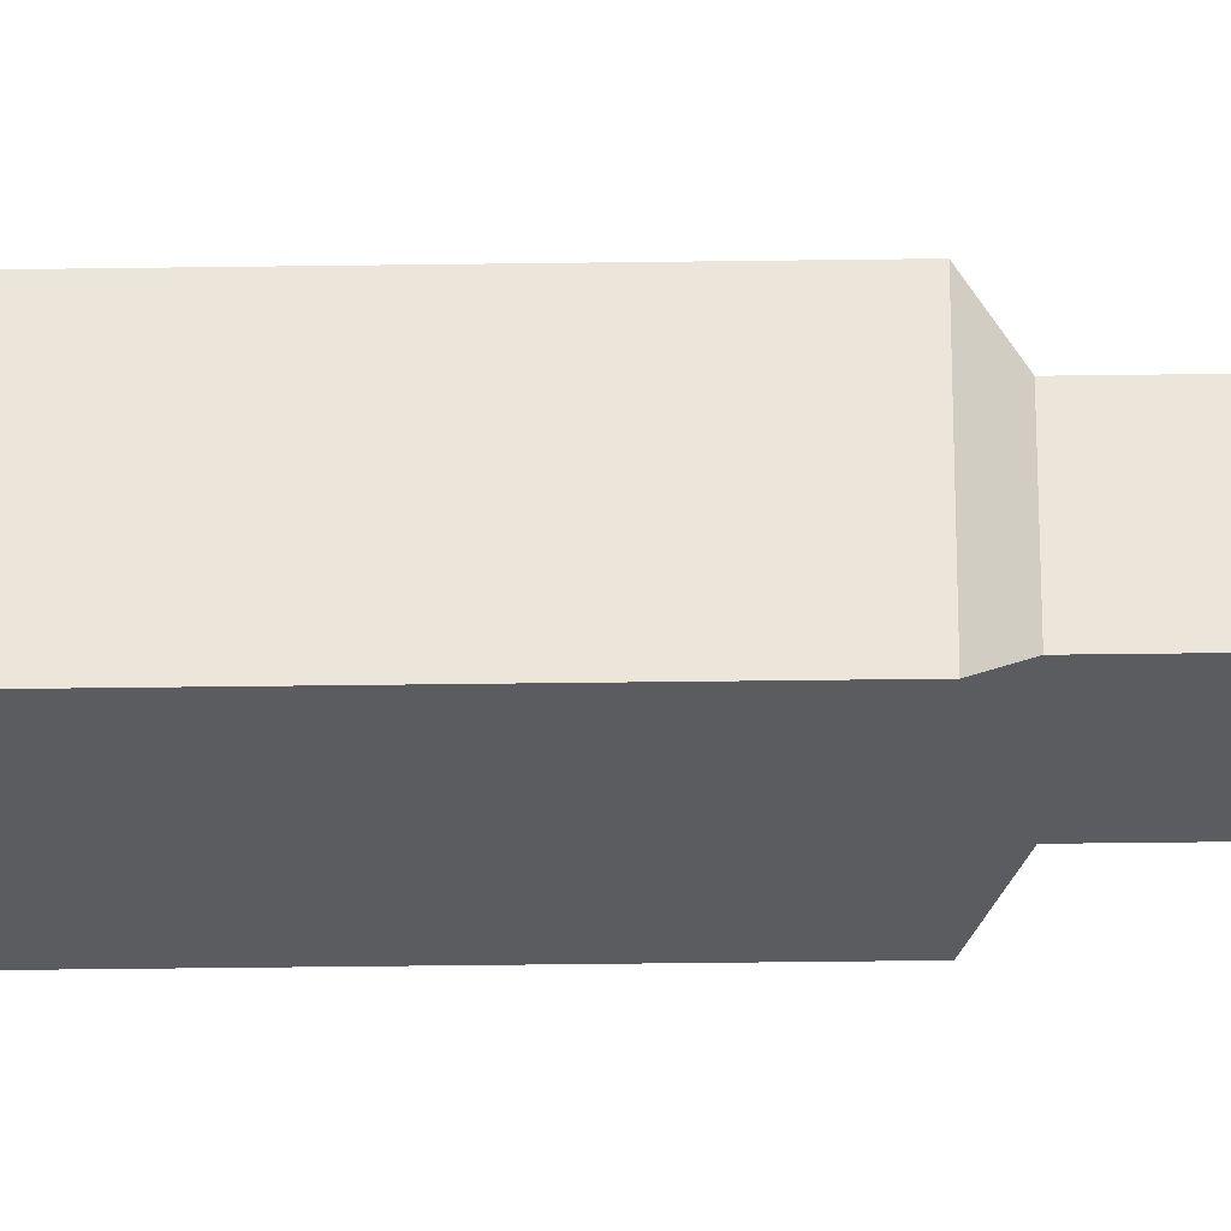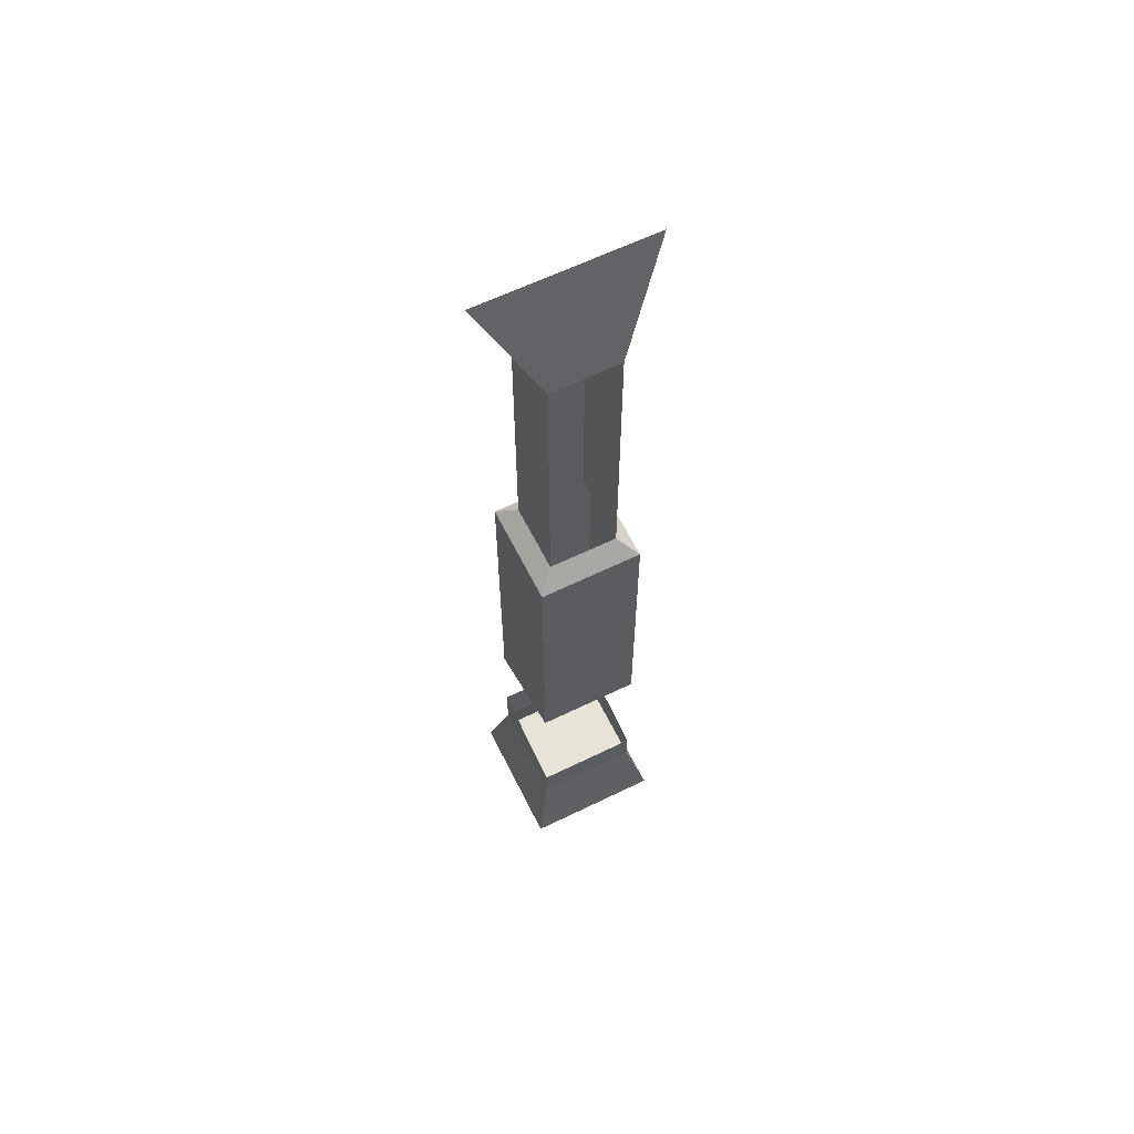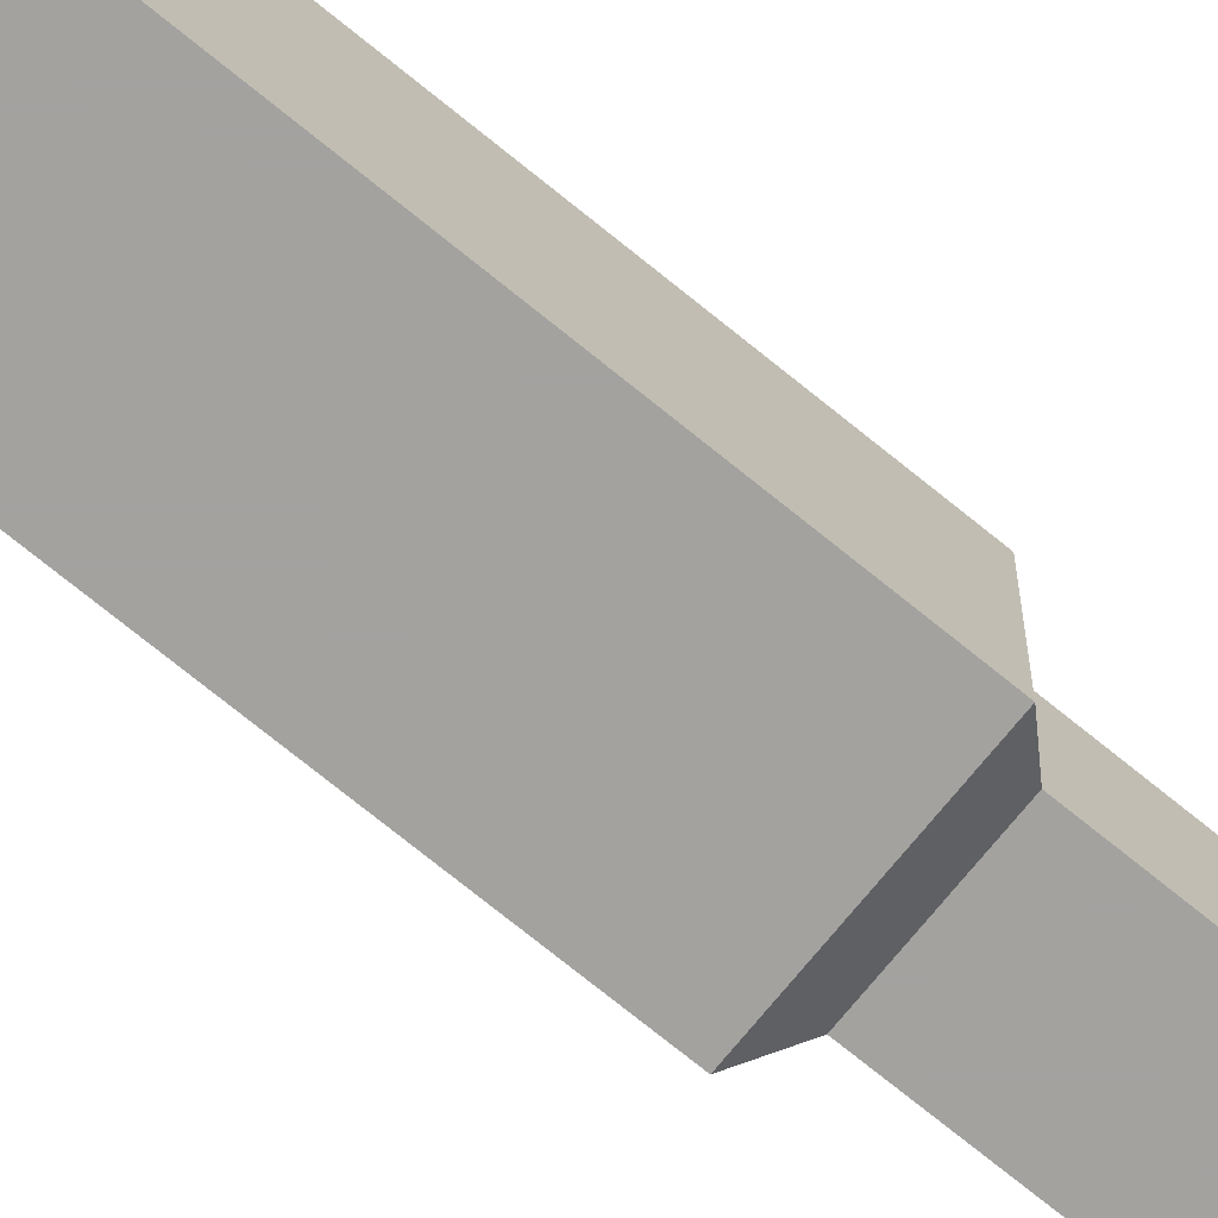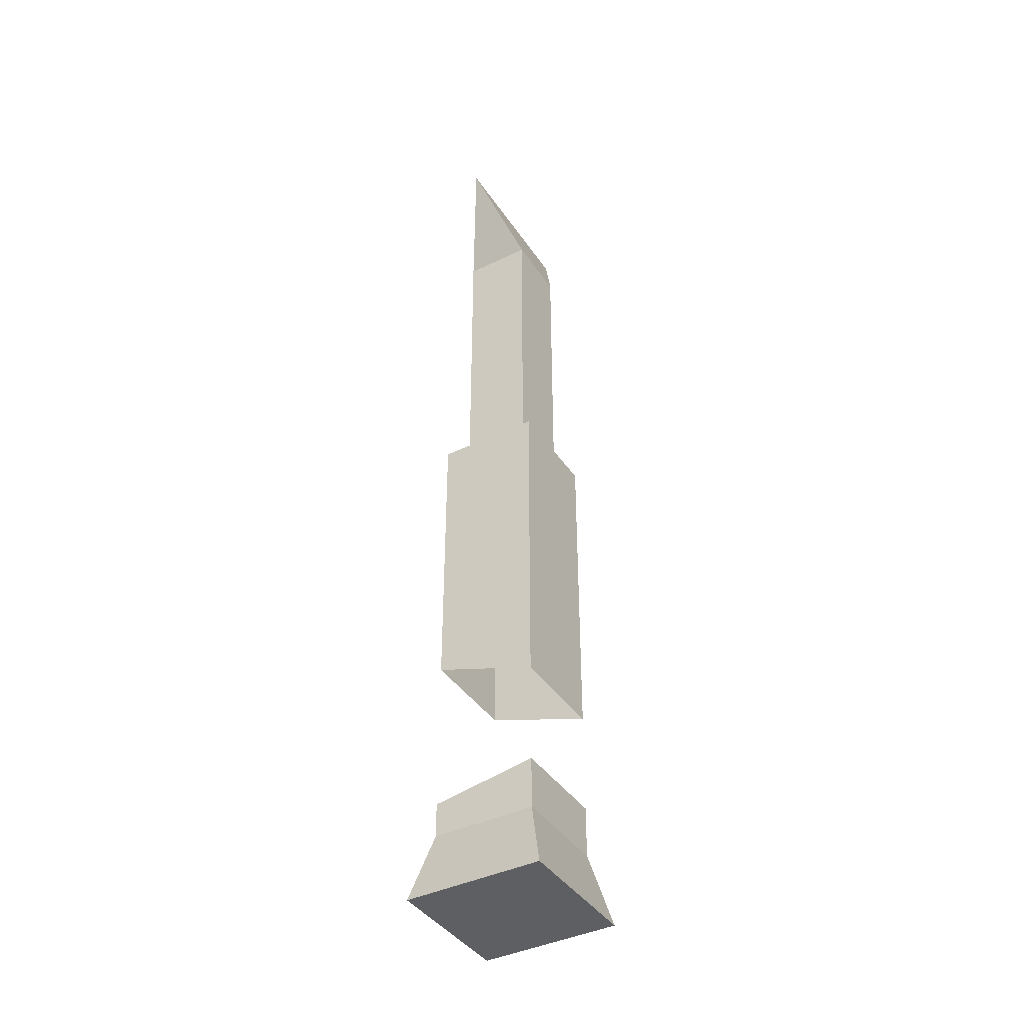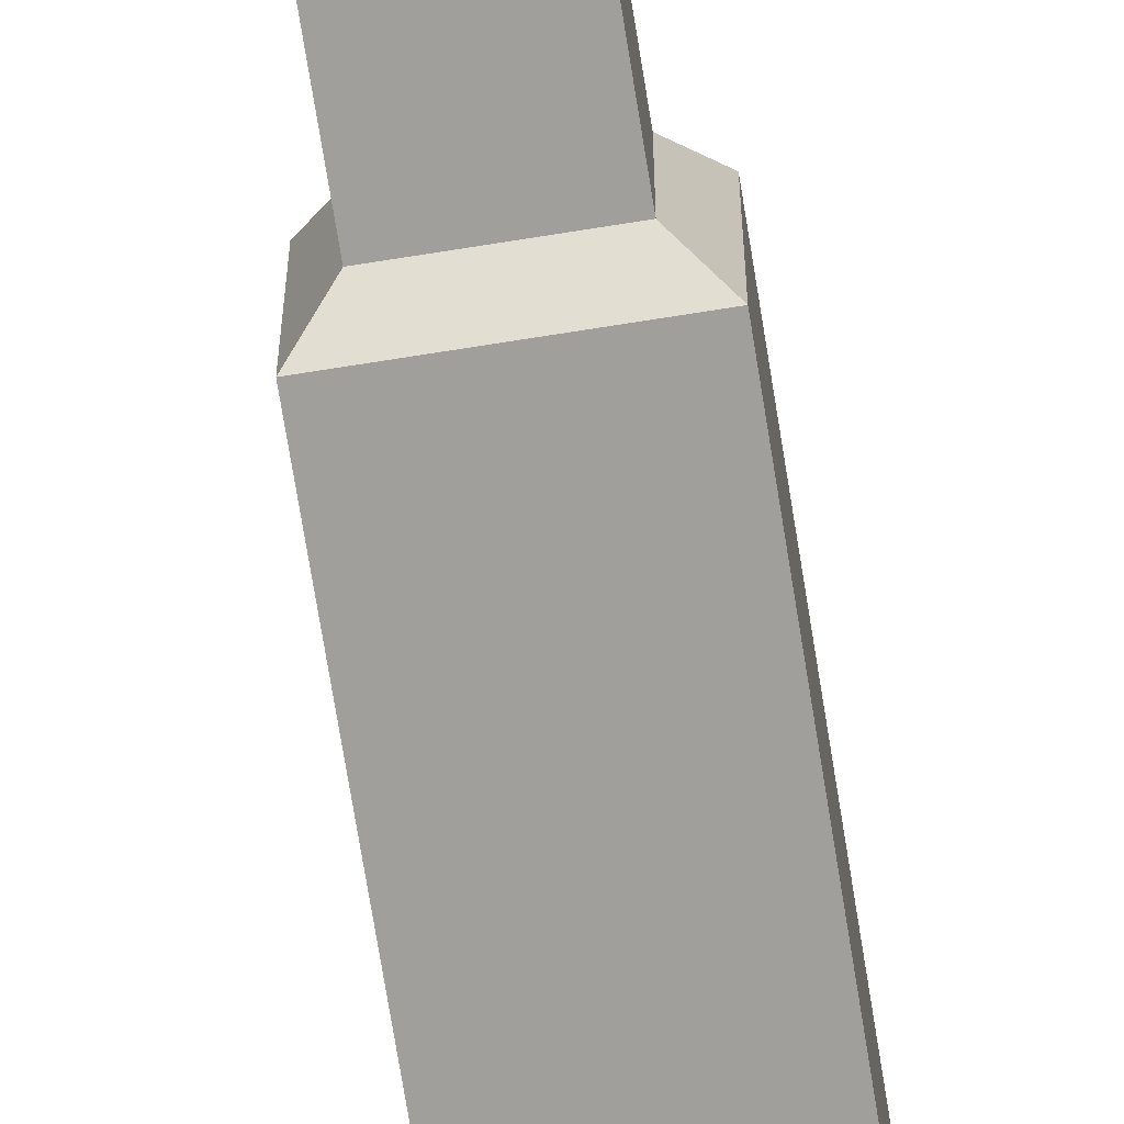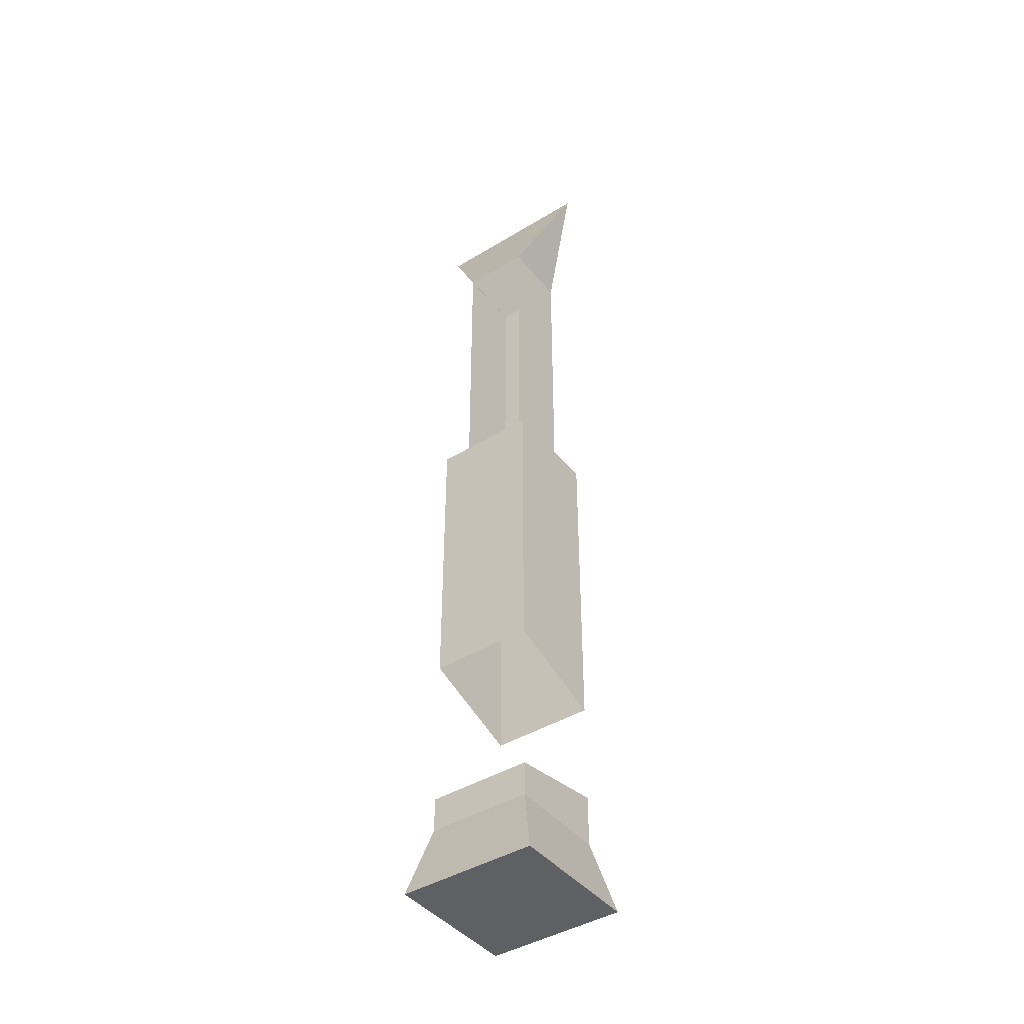
<metadata>
{"format":"obj","ext":"obj","renderer":"f3d","projection":"perspective","resolution":1024,"background":"white","views":[{"elev":-34.6,"azim":-88.9,"up":"+Y"},{"elev":61.8,"azim":153.6,"up":"+Z"},{"elev":-72.6,"azim":-129.2,"up":"+Y"},{"elev":-40.8,"azim":-59.2,"up":"+Z"},{"elev":-71.2,"azim":9.1,"up":"+Y"},{"elev":-42.9,"azim":-144.1,"up":"+Z"}]}
</metadata>
<code>
v 0.2188 -0.7734 0.3125
v 0.2188 -0.7422 0.3125
v 0.2188 -0.7422 0.1797
v 0.2188 -0.7734 0.1797
v 0.25 -0.7734 0.3125
v 0.2734 -0.7578 0.3594
v 0.1953 -0.7578 0.3594
v 0.25 -0.7422 0.3125
v 0.25 -0.7734 0.1797
v 0.25 -0.7422 0.1797
v 0.2578 -0.7812 0.1719
v 0.2578 -0.7344 0.1719
v 0.2109 -0.7344 0.1719
v 0.2109 -0.7812 0.1719
v 0.2109 -0.7344 0.03906
v 0.2109 -0.7812 0.02344
v 0.2578 -0.7812 0.02344
v 0.2578 -0.7344 0.03906
v 0.2031 -0.7891 -0.07812
v 0.2031 -0.7266 -0.07812
v 0.2656 -0.7266 -0.07812
v 0.2656 -0.7891 -0.07812
v 0.2578 -0.7812 -0.04688
v 0.2109 -0.7812 -0.04688
v 0.2109 -0.7344 -0.04688
v 0.2578 -0.7344 -0.04688
v 0.2578 -0.7344 -0.03125
v 0.2578 -0.7812 -0.02344
v 0.2109 -0.7812 -0.02344
v 0.2109 -0.7344 -0.03125
f 1 2 3
f 1 3 4
f 1 4 5
f 1 5 6
f 1 6 7
f 1 7 2
f 2 7 8
f 8 7 6
f 8 6 5
f 8 5 9
f 8 9 10
f 4 9 5
f 10 9 11
f 10 11 12
f 10 12 3
f 3 12 13
f 3 13 4
f 4 13 14
f 4 14 9
f 14 13 15
f 14 15 16
f 14 16 11
f 14 11 9
f 12 11 17
f 12 17 18
f 12 18 15
f 12 15 13
f 11 16 17
f 19 20 21
f 19 21 22
f 19 22 23
f 19 23 24
f 19 24 20
f 20 24 25
f 20 25 21
f 21 25 26
f 21 26 22
f 22 26 23
f 23 26 27
f 23 27 28
f 23 28 24
f 24 28 29
f 24 29 25
f 25 29 30
f 25 30 26
f 26 30 27

</code>
